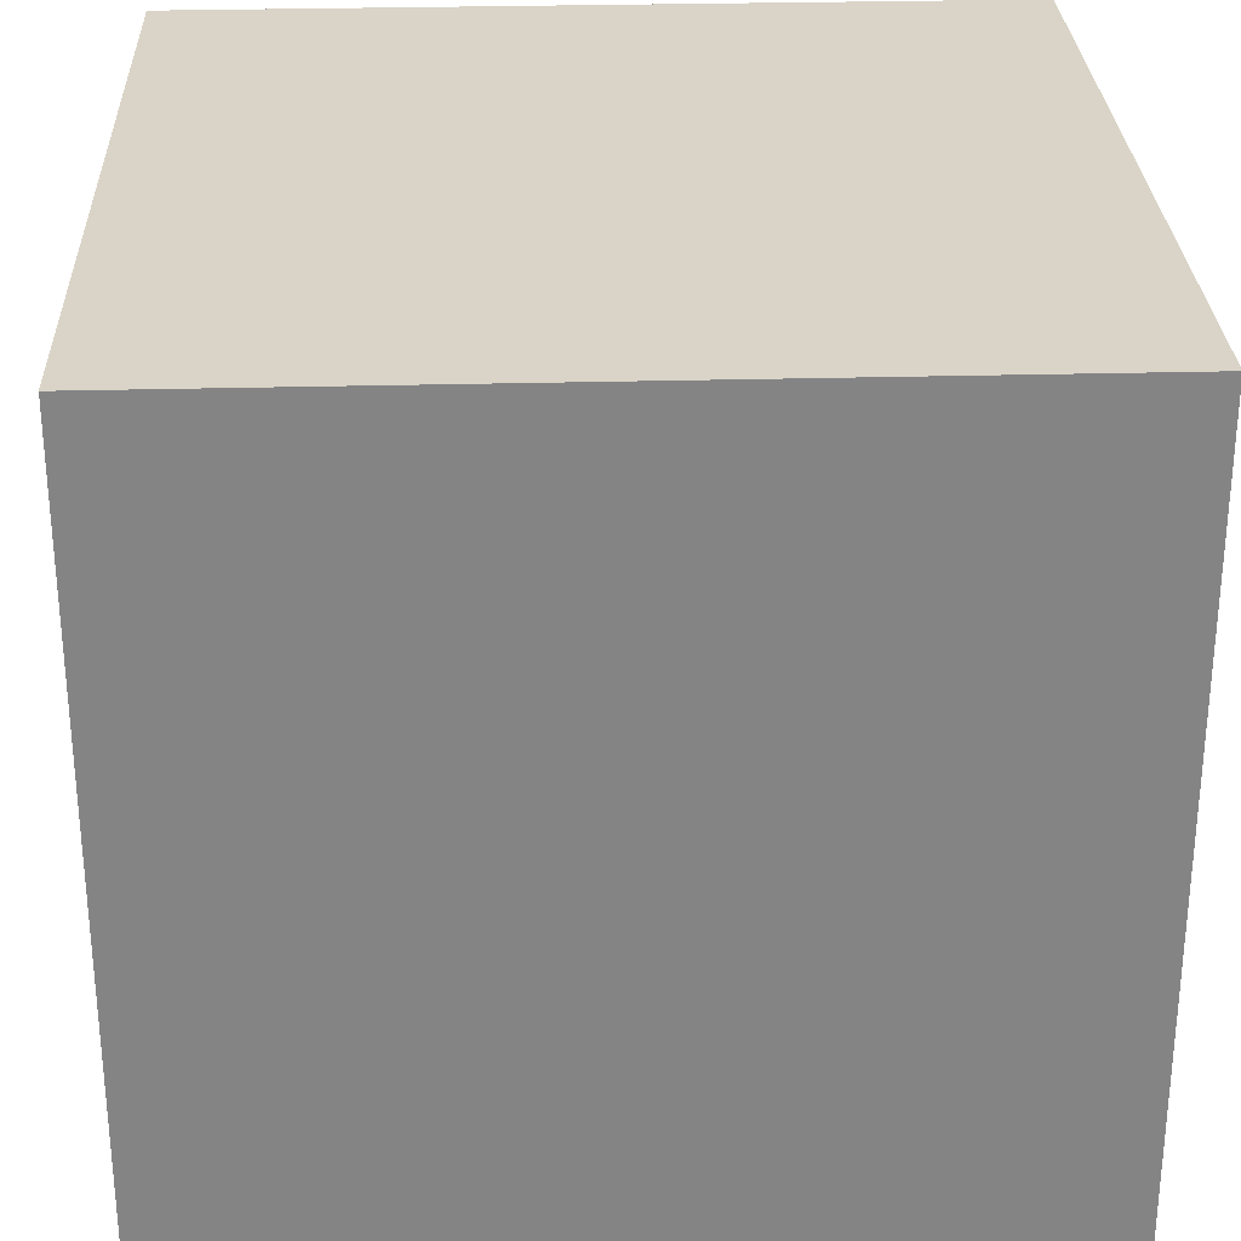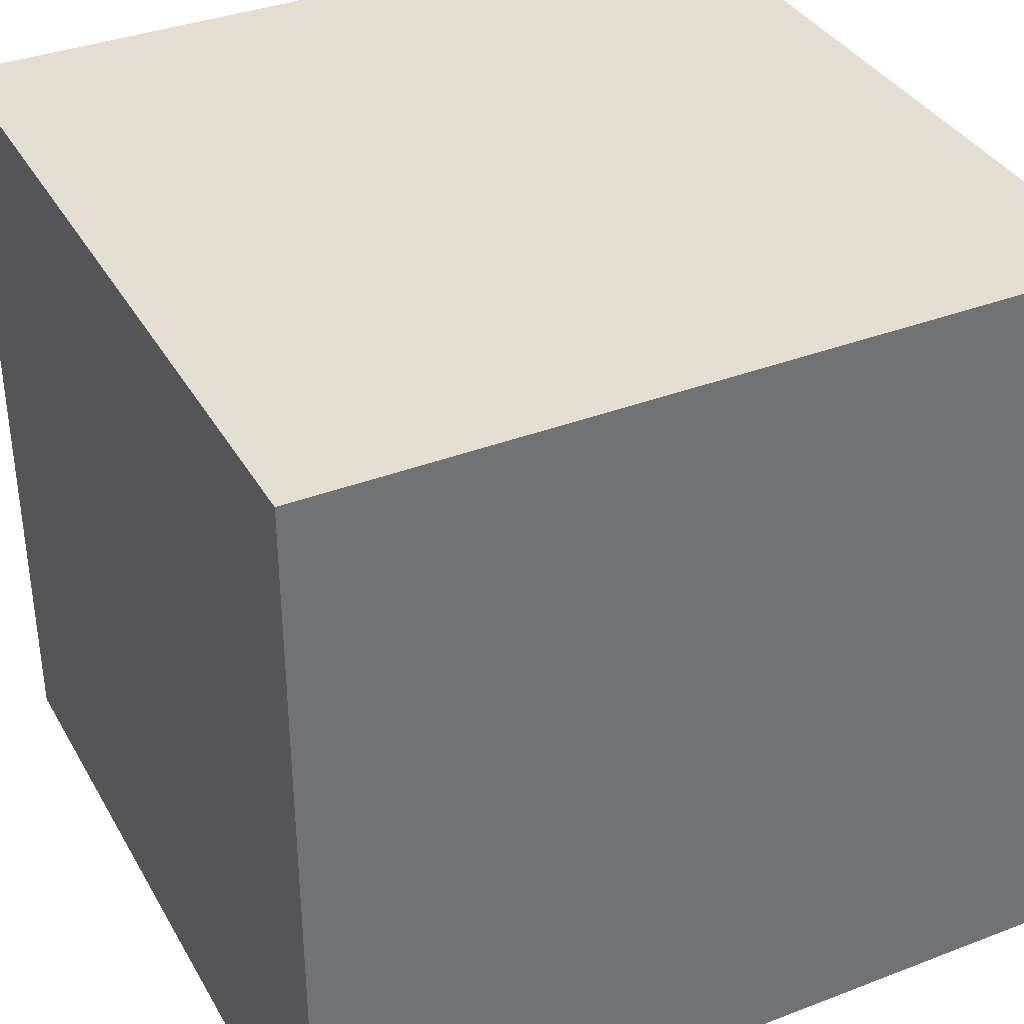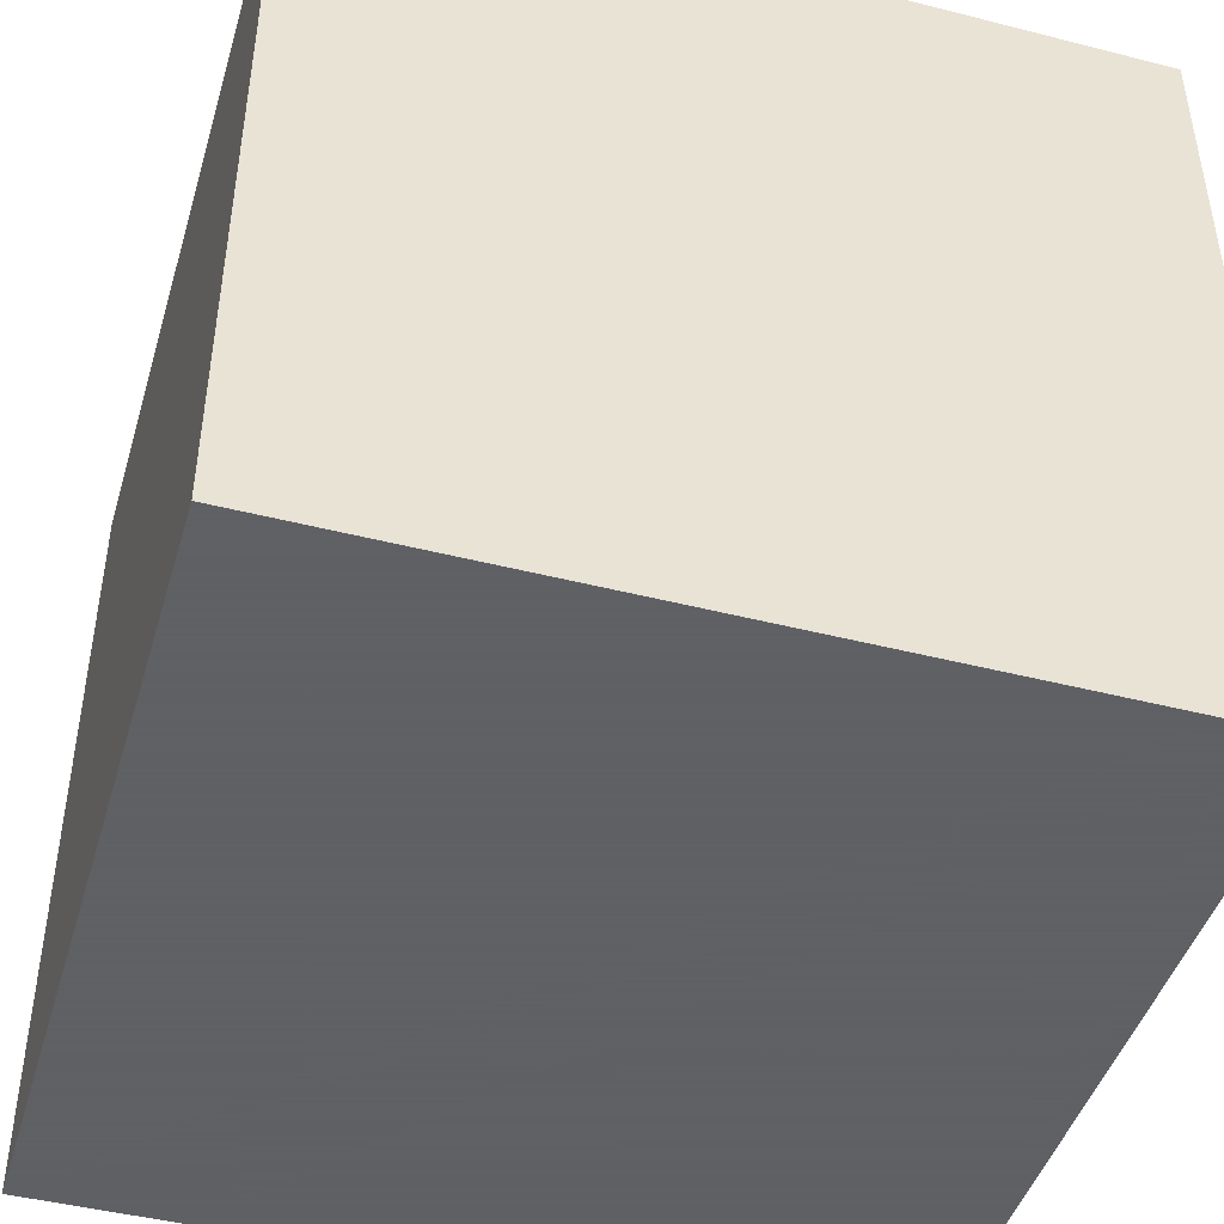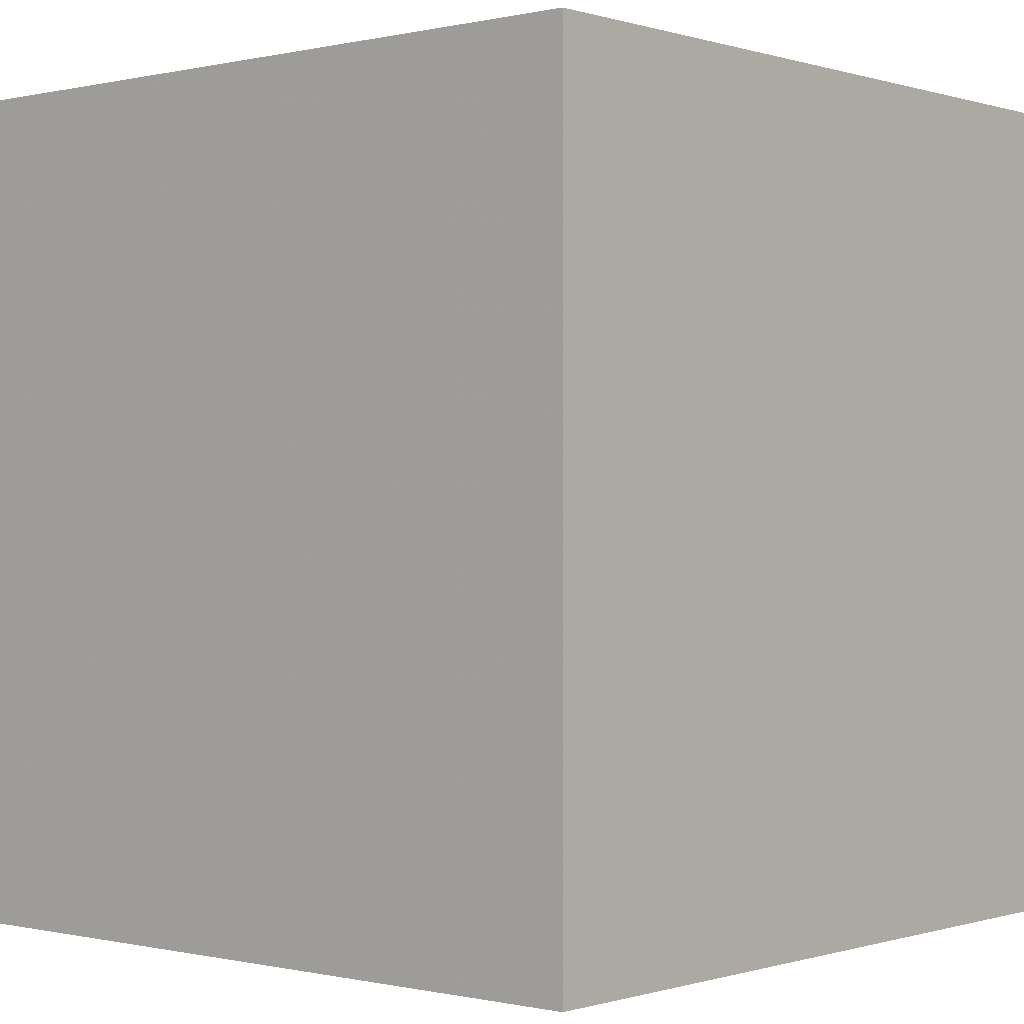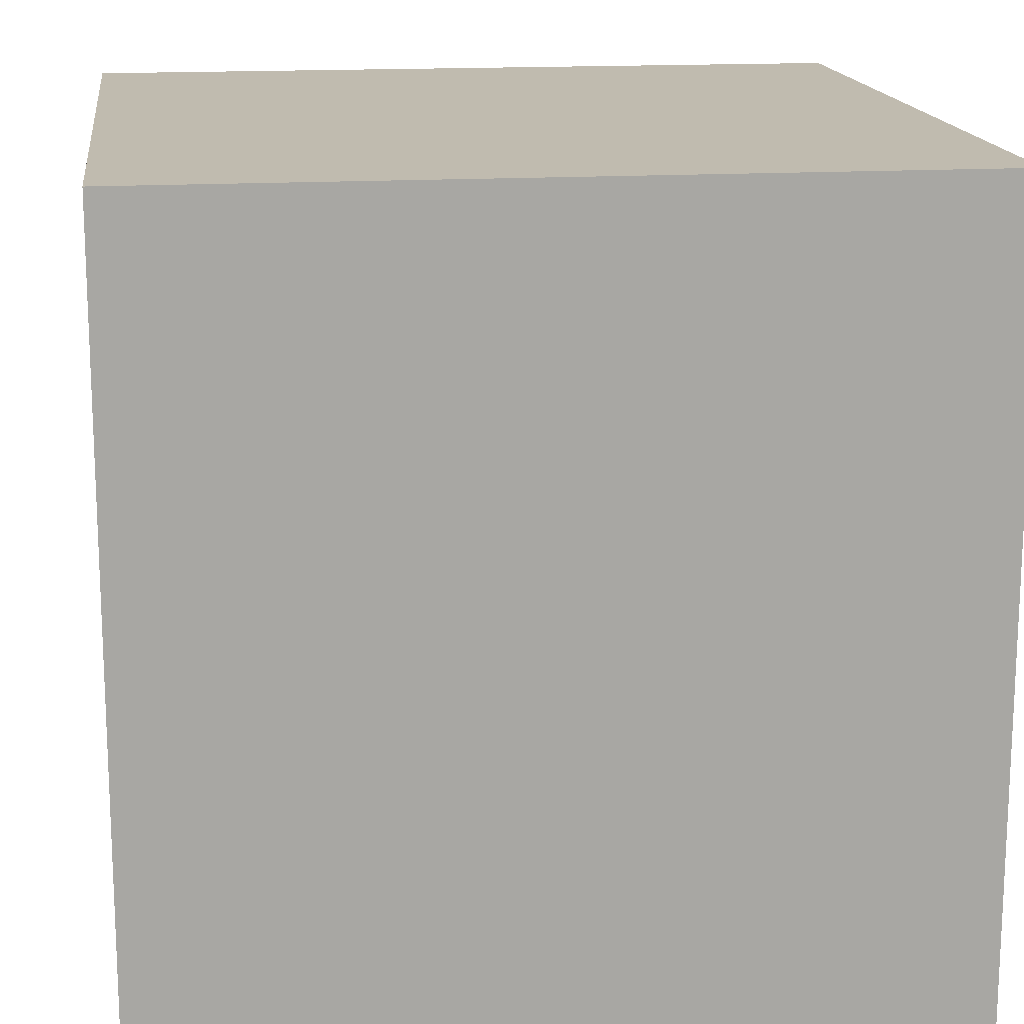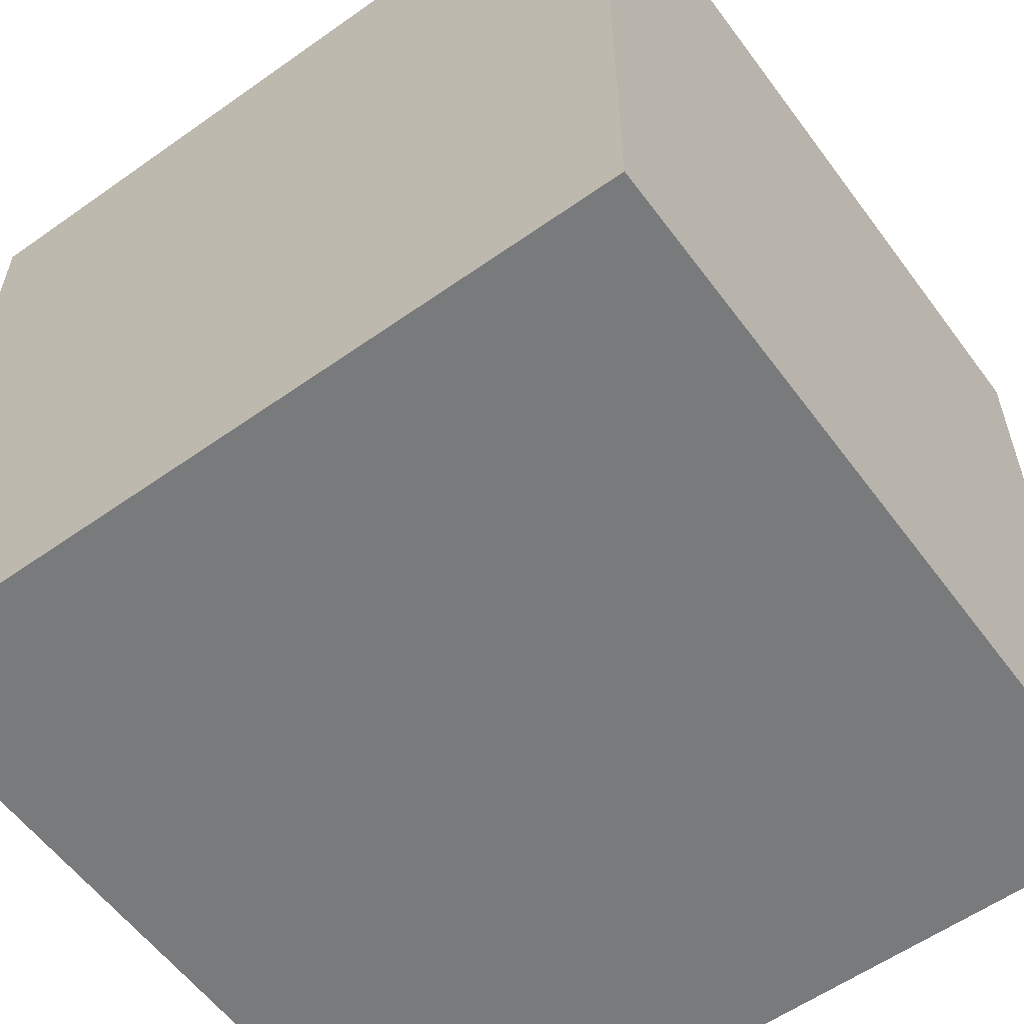
<metadata>
{"format":"obj","ext":"obj","renderer":"f3d","projection":"perspective","resolution":1024,"background":"white","views":[{"elev":28.7,"azim":87.7,"up":"+Z"},{"elev":36.4,"azim":153.5,"up":"+Z"},{"elev":-45.3,"azim":163.6,"up":"+Y"},{"elev":-0.2,"azim":-139.1,"up":"+Y"},{"elev":15.9,"azim":-7.3,"up":"+Z"},{"elev":-58.0,"azim":-53.8,"up":"+Y"}]}
</metadata>
<code>
o vraicube
v -1 -1 1
v 1 -1 1
v 1 -1 -1
v -1 -1 -1
v -1 1 1
v 1 1 1
v 1 1 -1
v -1 1 -1
f 4 3 2 1
f 5 6 7 8
f 2 3 7 6
f 4 1 5 8
f 1 2 6 5
f 3 4 8 7

</code>
